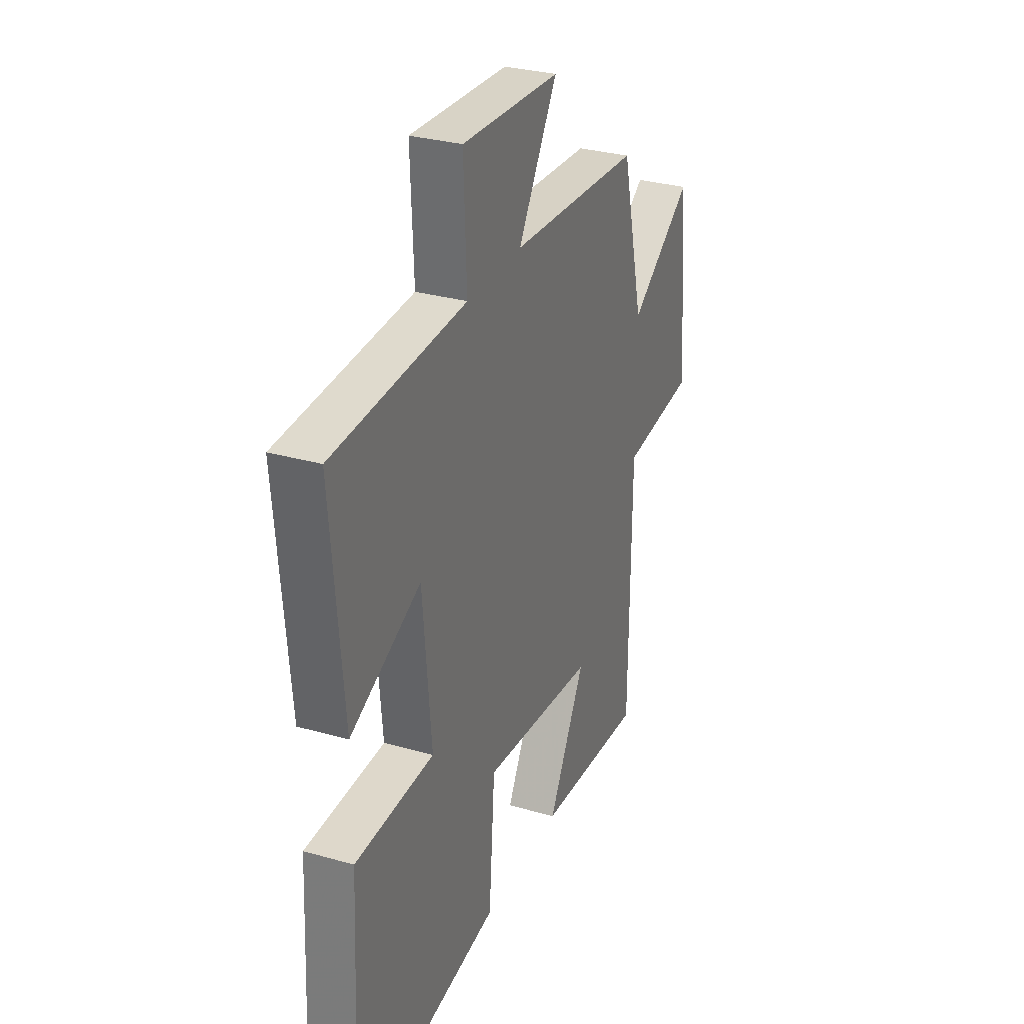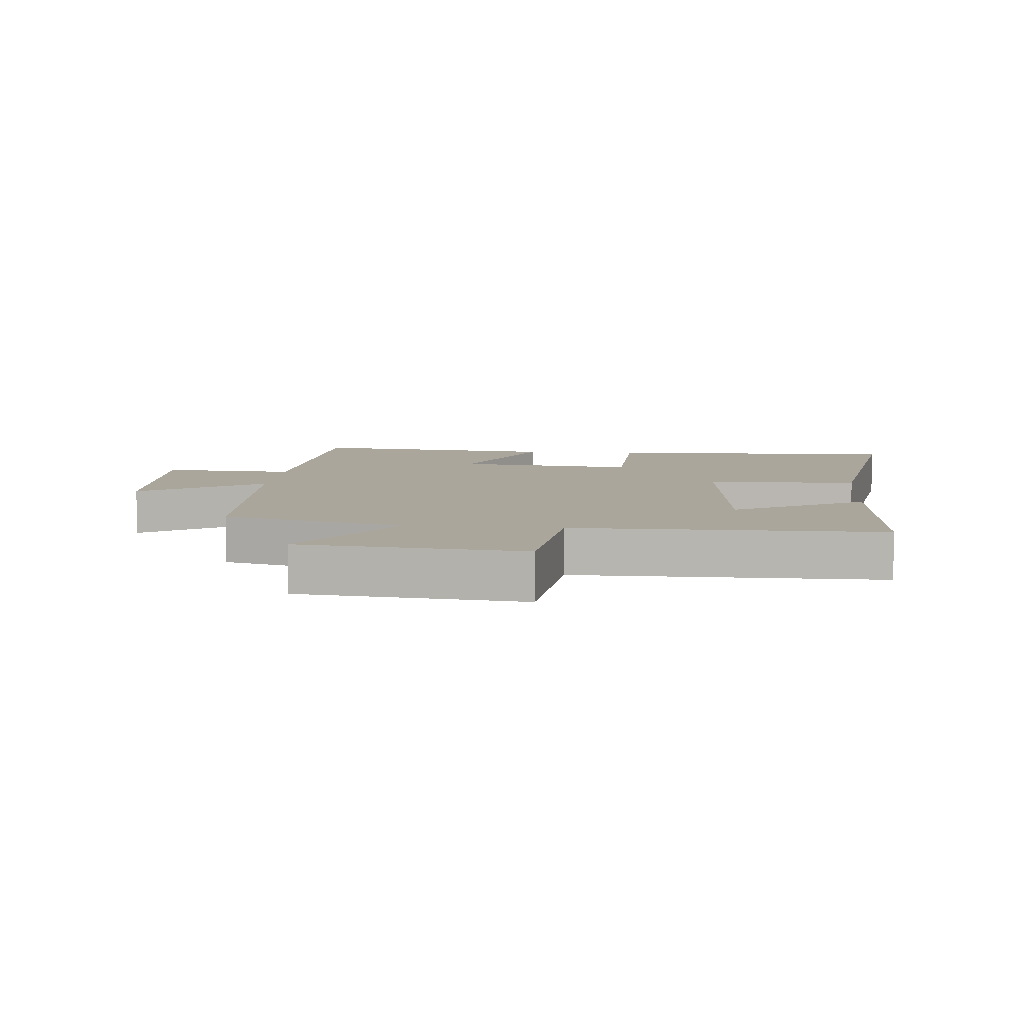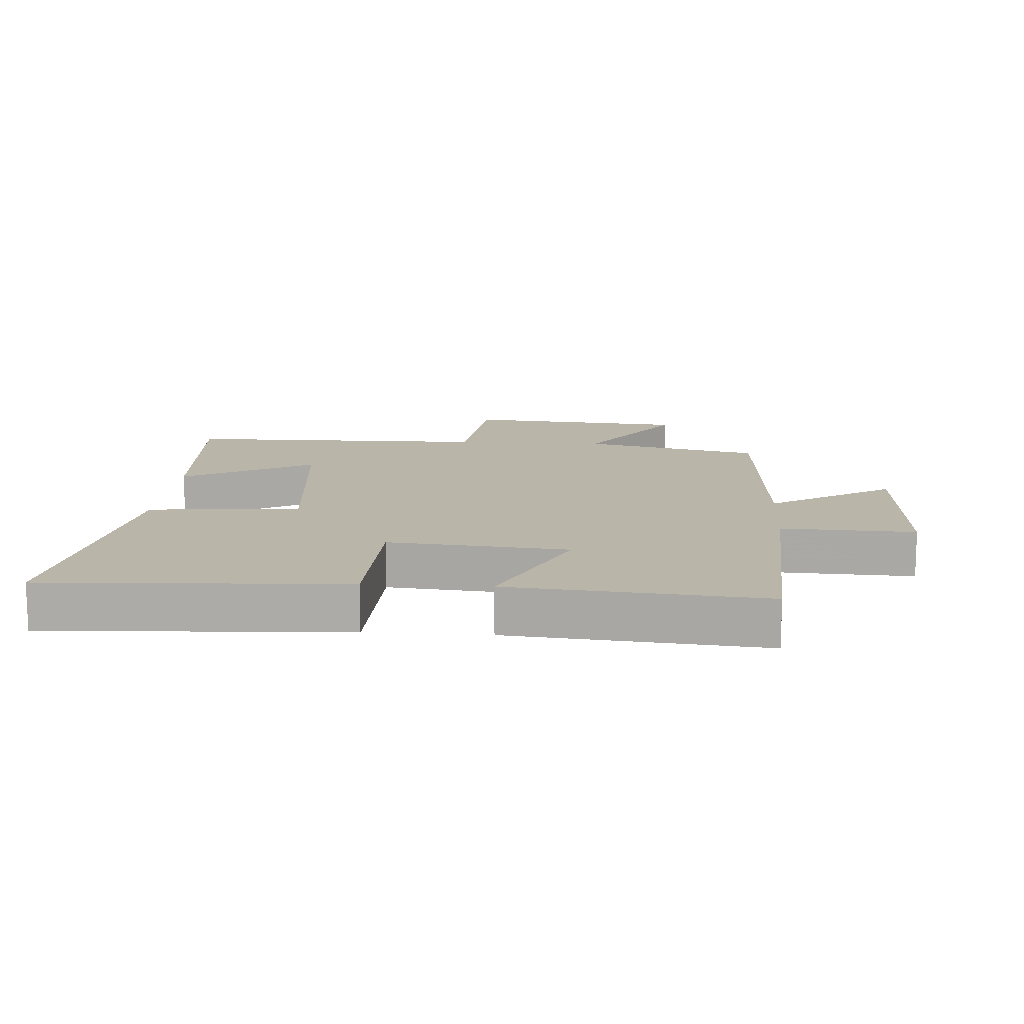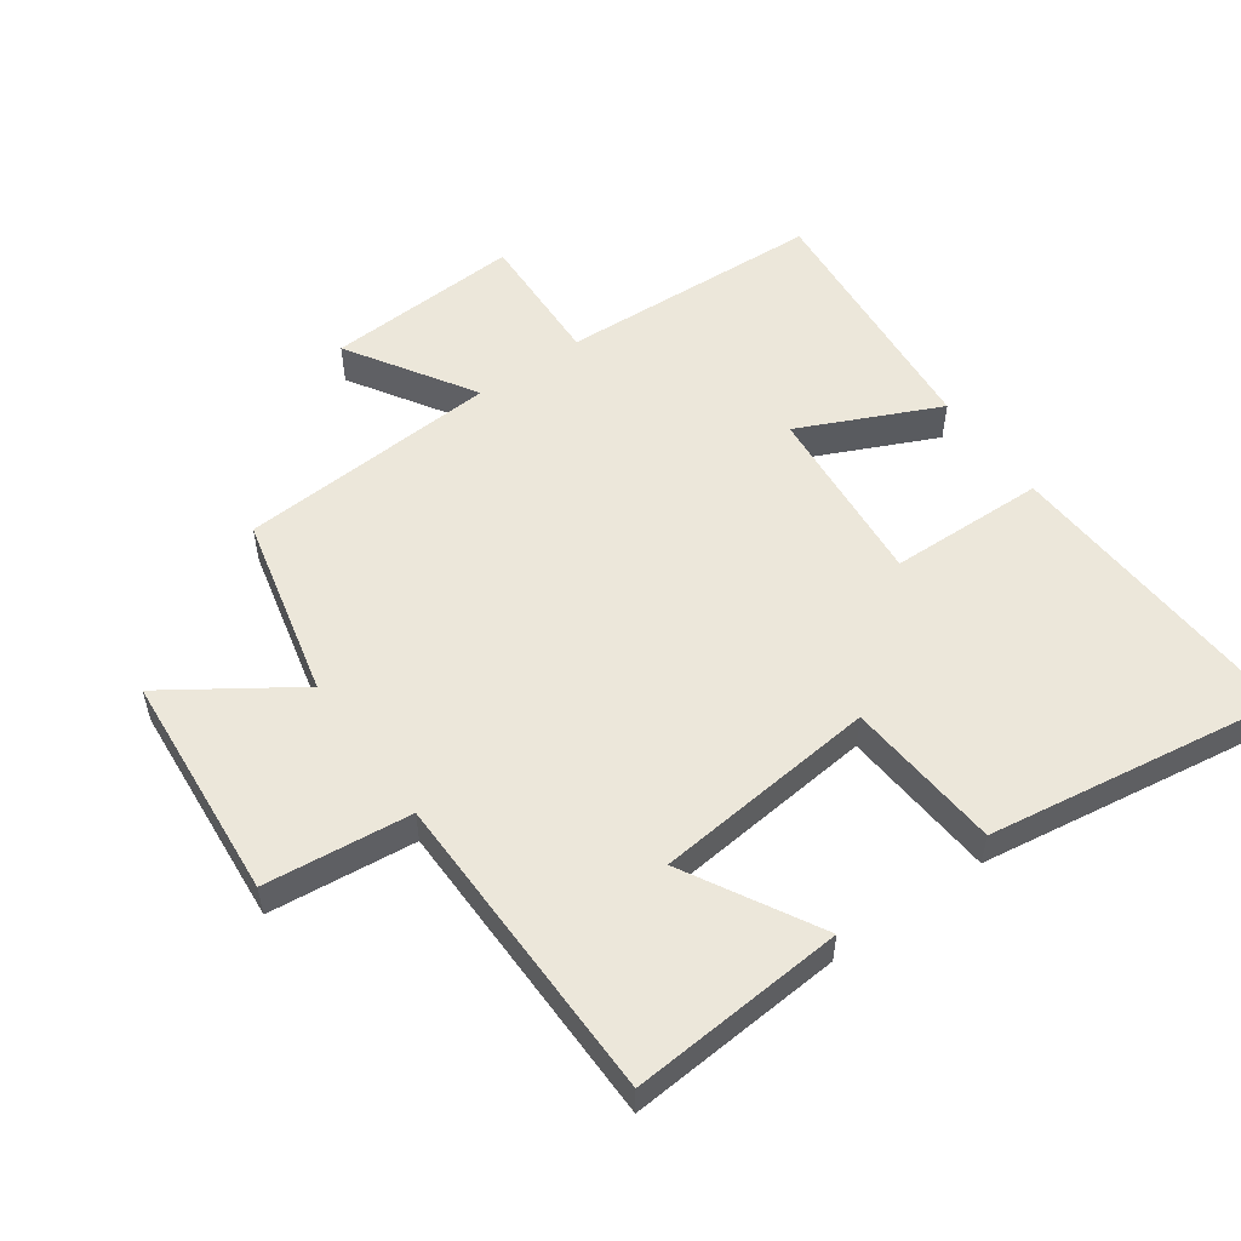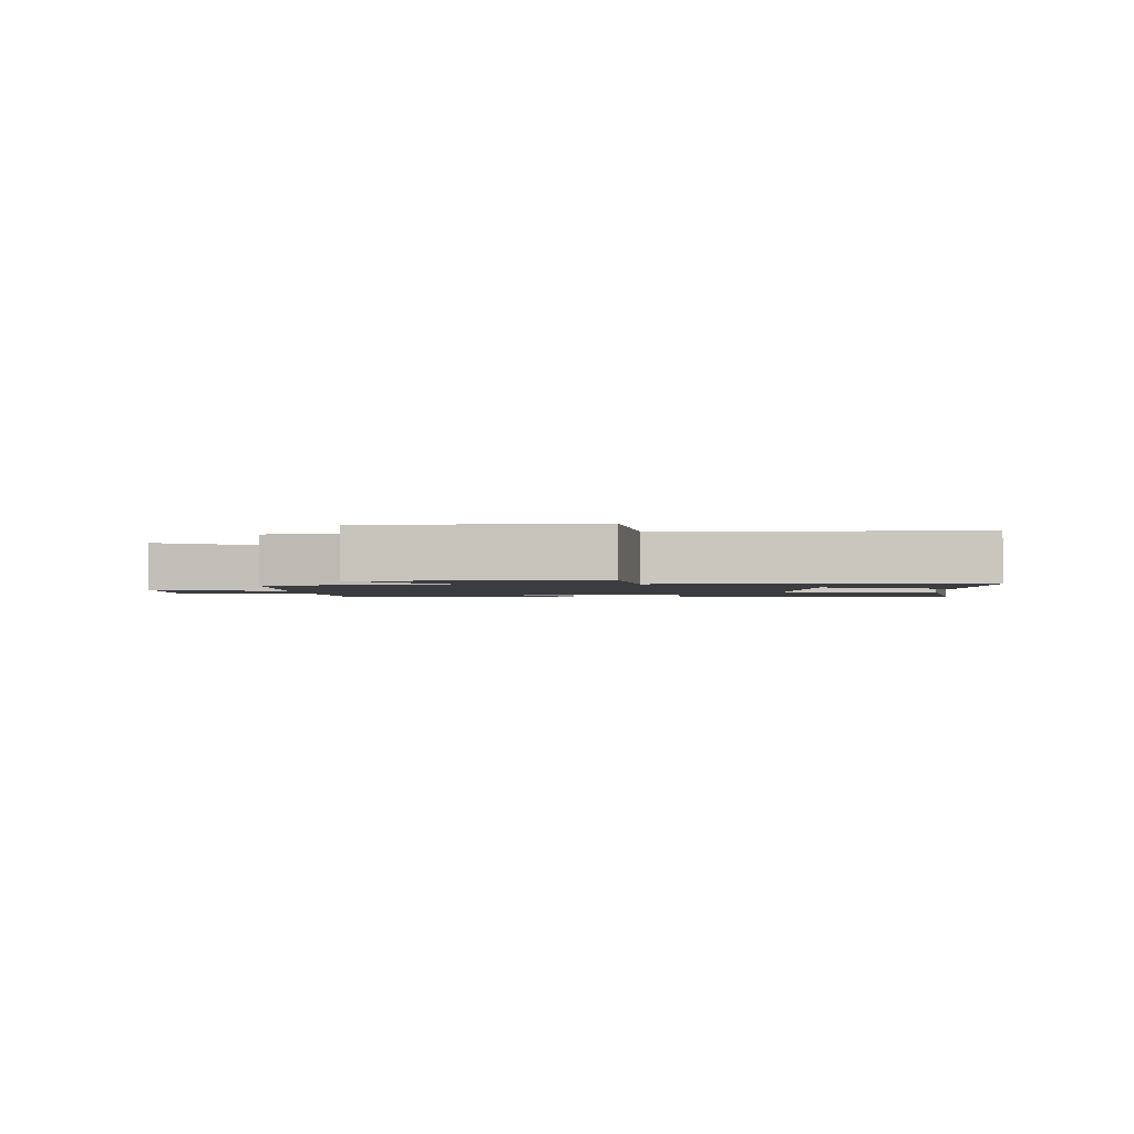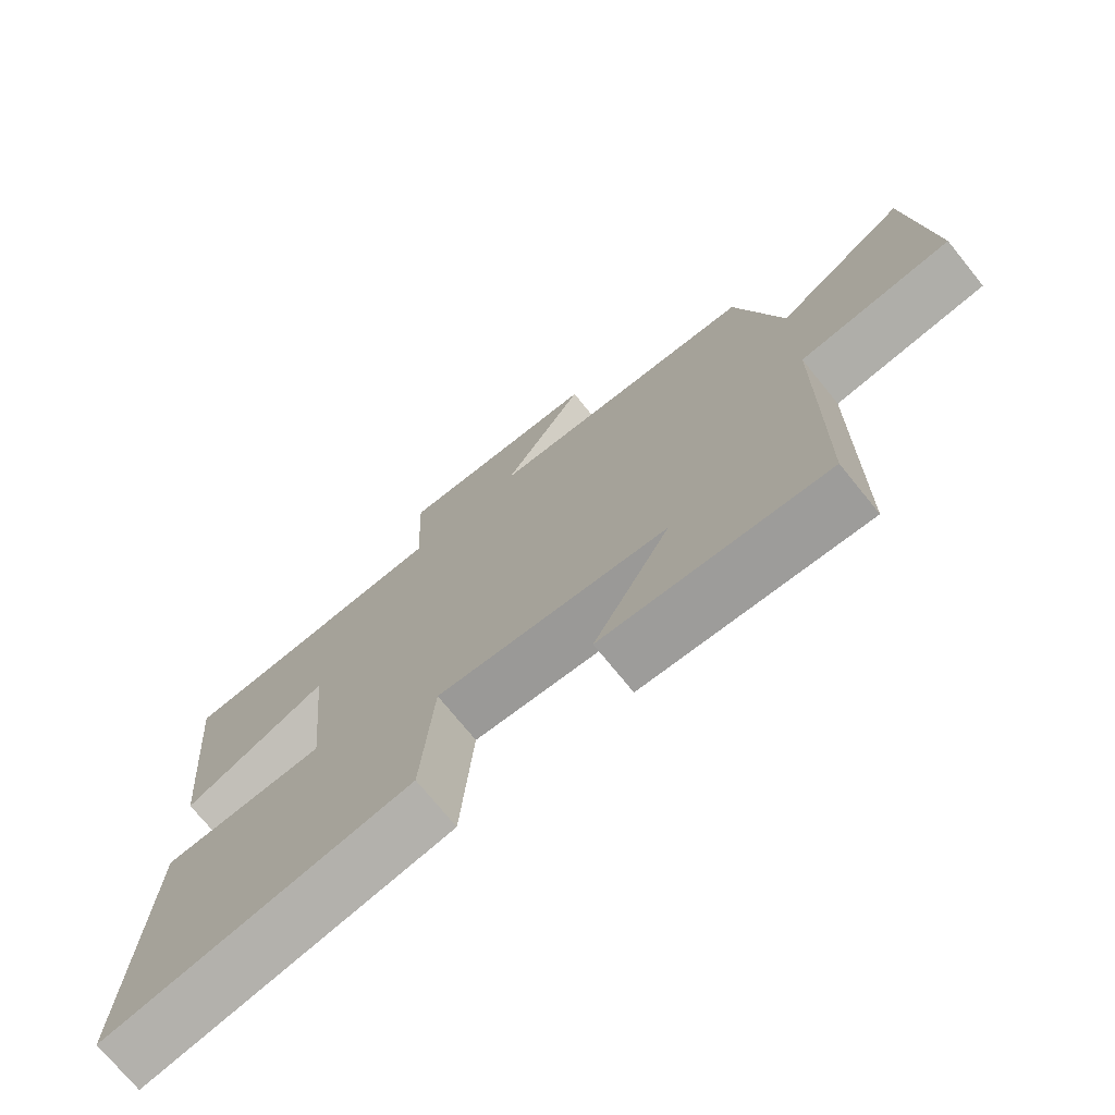
<metadata>
{"format":"obj","ext":"obj","renderer":"f3d","projection":"perspective","resolution":1024,"background":"white","views":[{"elev":30.4,"azim":-67.6,"up":"+Z"},{"elev":8.0,"azim":95.5,"up":"+Y"},{"elev":13.4,"azim":-86.1,"up":"+Y"},{"elev":54.0,"azim":144.4,"up":"+Y"},{"elev":-1.7,"azim":92.7,"up":"+Y"},{"elev":-73.2,"azim":39.0,"up":"+Z"}]}
</metadata>
<code>
v -0.536 0.07 0.48
v -0.135 0.07 0.5
v -0.144 0.07 0.708
v 0.154 0.07 0.692
v 0.035 0.07 0.5
v 0.433 0.07 0.475
v 0.5 0.07 0.196
v 0.692 0.07 0.326
v 0.722 0.07 -0.022
v 0.5 0.07 -0.046
v 0.496 0.07 -0.524
v 0.17 0.07 -0.5
v 0.282 0.07 -0.297
v -0.058 0.07 -0.263
v -0.076 0.07 -0.5
v -0.523 0.07 -0.568
v -0.5 0.07 -0.102
v -0.262 0.07 -0.096
v -0.288 0.07 0.184
v -0.5 0.07 0.086
v -0.536 0 0.48
v -0.135 0 0.5
v -0.144 0 0.708
v 0.154 0 0.692
v 0.035 0 0.5
v 0.433 0 0.475
v 0.5 0 0.196
v 0.692 0 0.326
v 0.722 0 -0.022
v 0.5 0 -0.046
v 0.496 0 -0.524
v 0.17 0 -0.5
v 0.282 0 -0.297
v -0.058 0 -0.263
v -0.076 0 -0.5
v -0.523 0 -0.568
v -0.5 0 -0.102
v -0.262 0 -0.096
v -0.288 0 0.184
v -0.5 0 0.086
f 19 20 1 2
f 18 19 2
f 16 17 18
f 15 16 18
f 14 15 18
f 13 14 18 2
f 10 11 12 13
f 10 13 2 3
f 7 8 9 10
f 5 6 7 10
f 5 10 3
f 3 4 5
f 22 21 40 39
f 22 39 38
f 38 37 36
f 38 36 35
f 38 35 34
f 22 38 34 33
f 33 32 31 30
f 23 22 33 30
f 30 29 28 27
f 30 27 26 25
f 23 30 25
f 25 24 23
f 1 21 22 2
f 2 22 23 3
f 3 23 24 4
f 4 24 25 5
f 5 25 26 6
f 6 26 27 7
f 7 27 28 8
f 8 28 29 9
f 9 29 30 10
f 10 30 31 11
f 11 31 32 12
f 12 32 33 13
f 13 33 34 14
f 14 34 35 15
f 15 35 36 16
f 16 36 37 17
f 17 37 38 18
f 18 38 39 19
f 19 39 40 20
f 20 40 21 1

</code>
